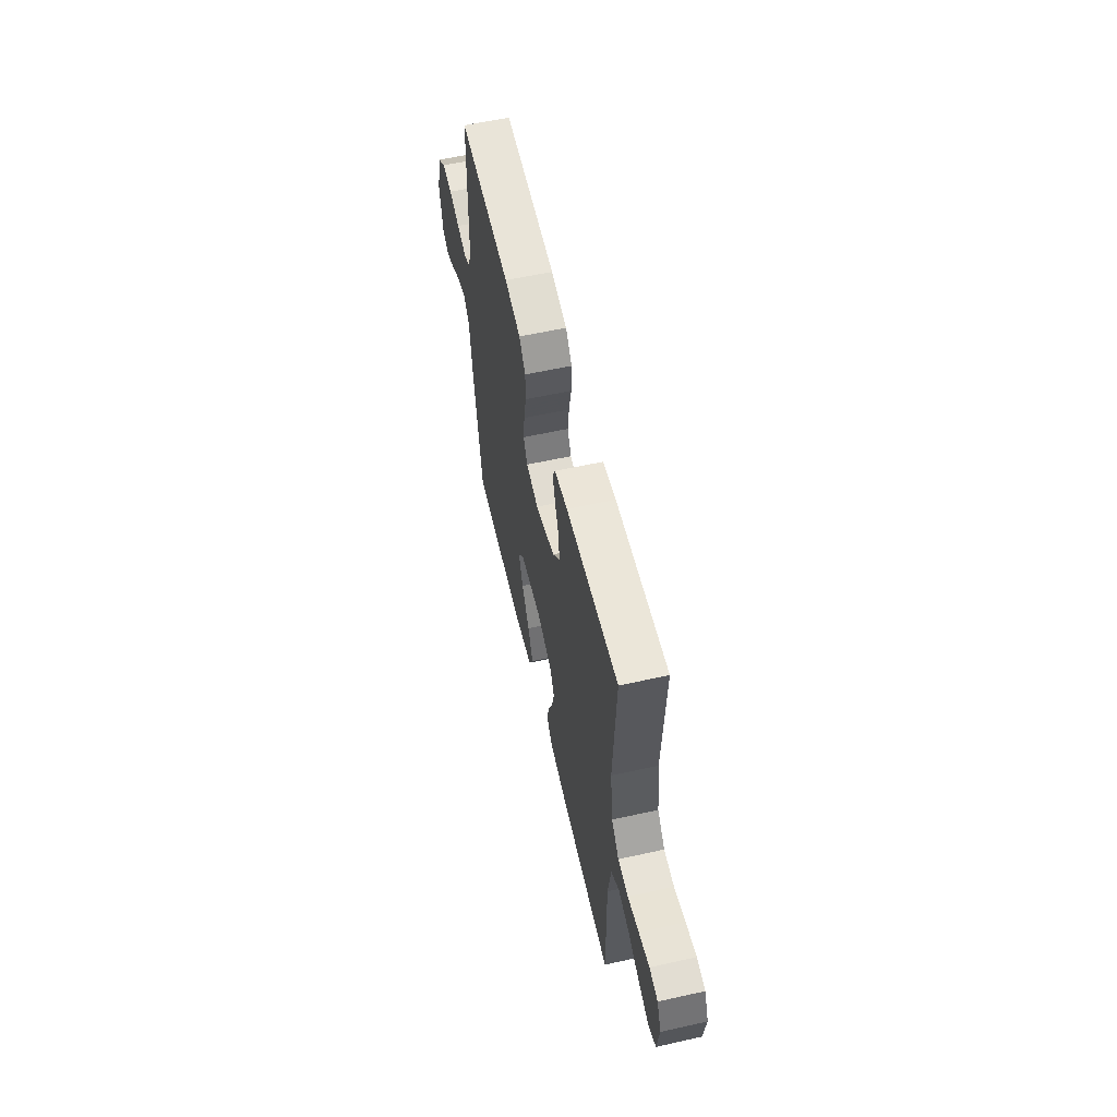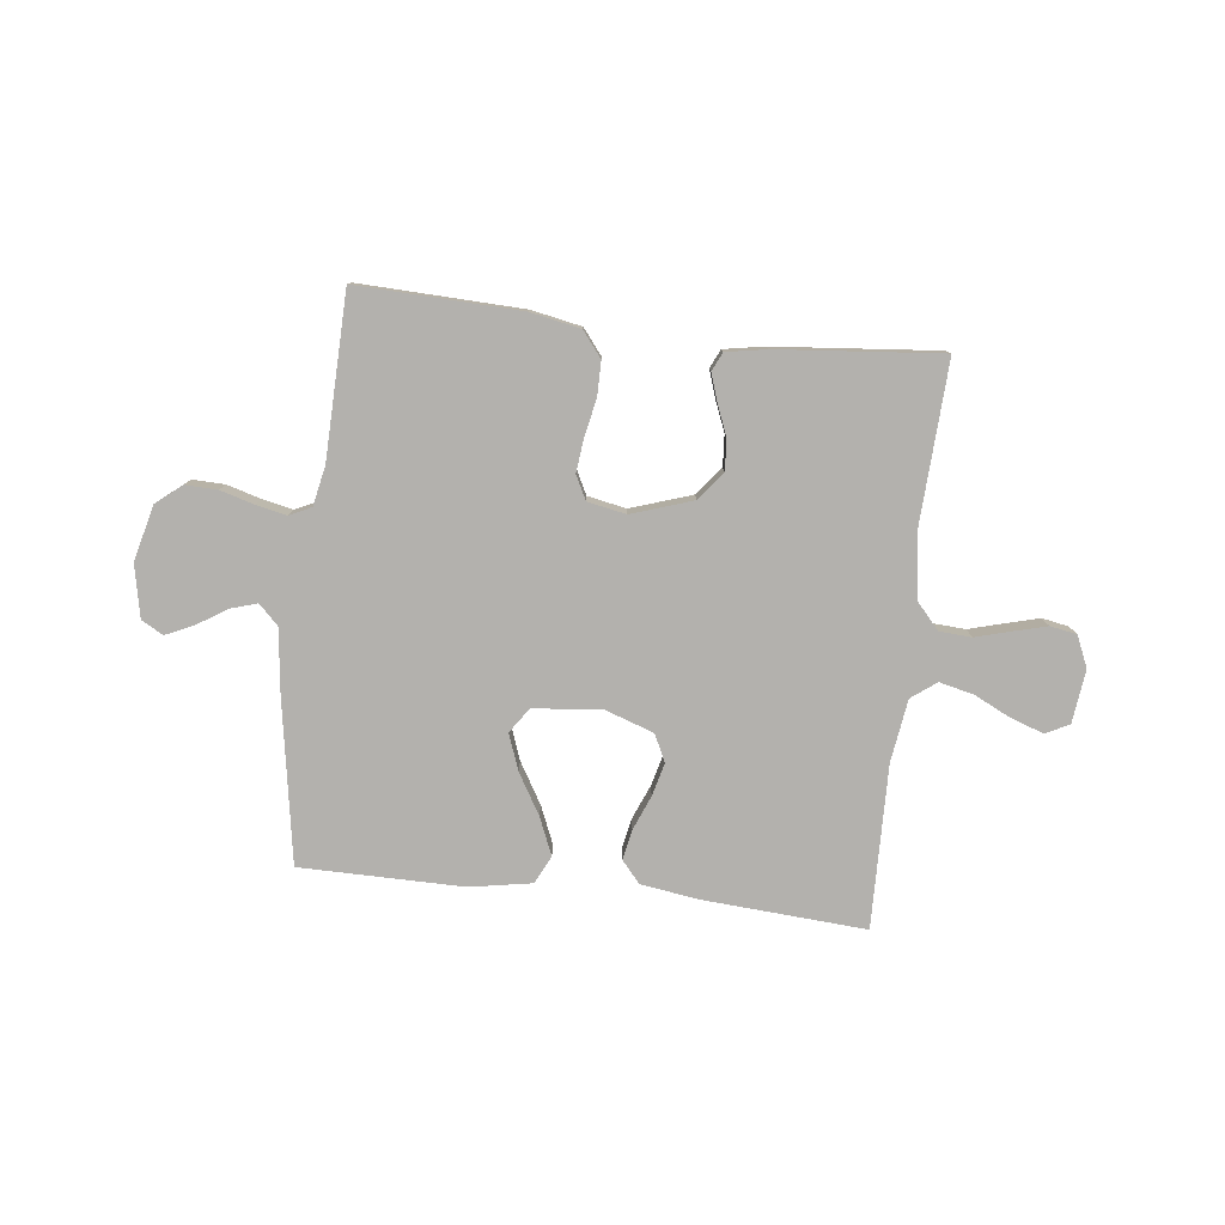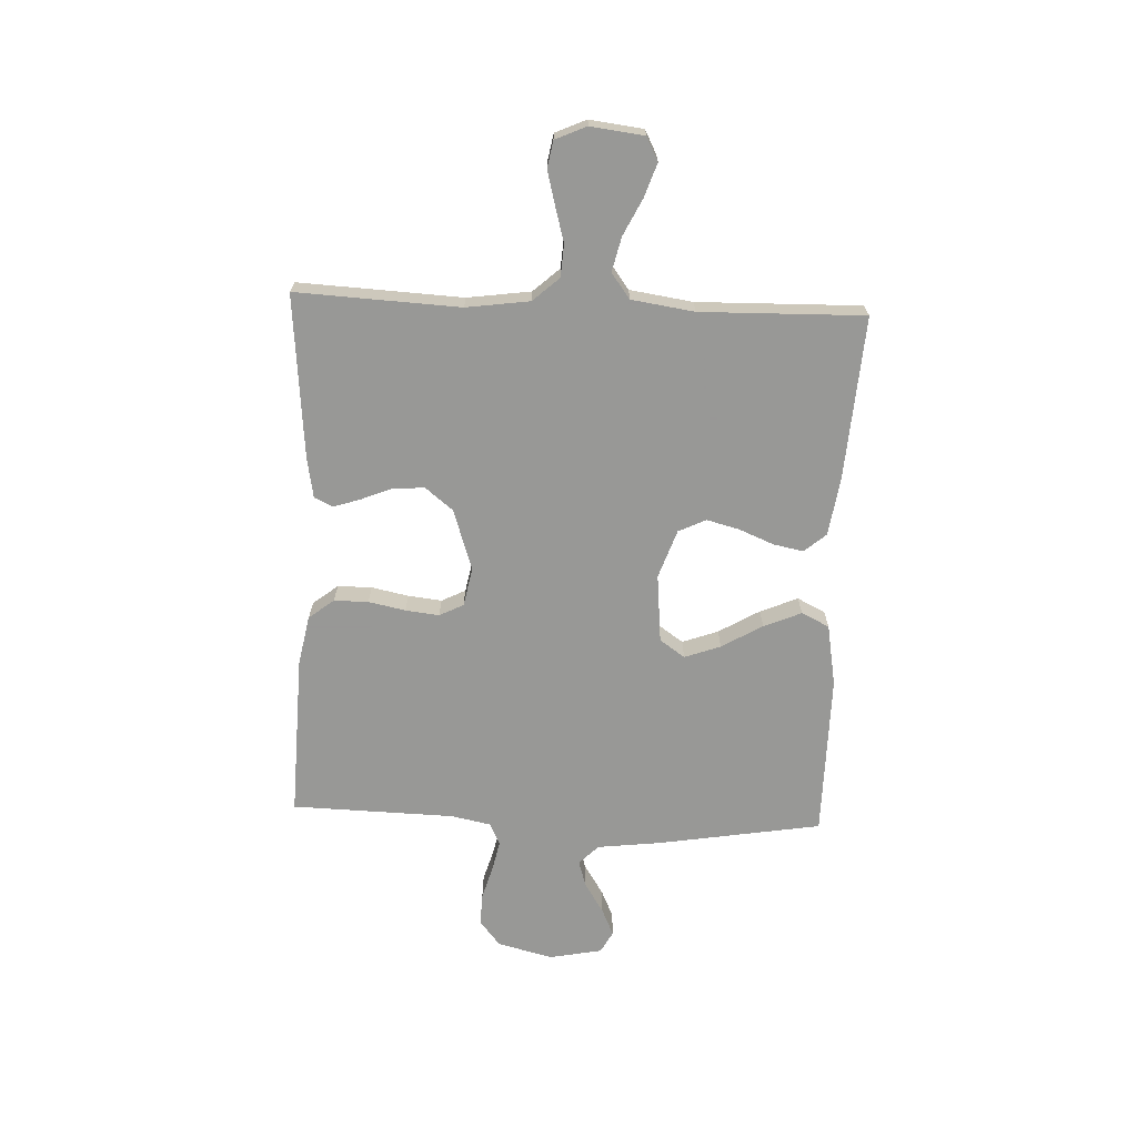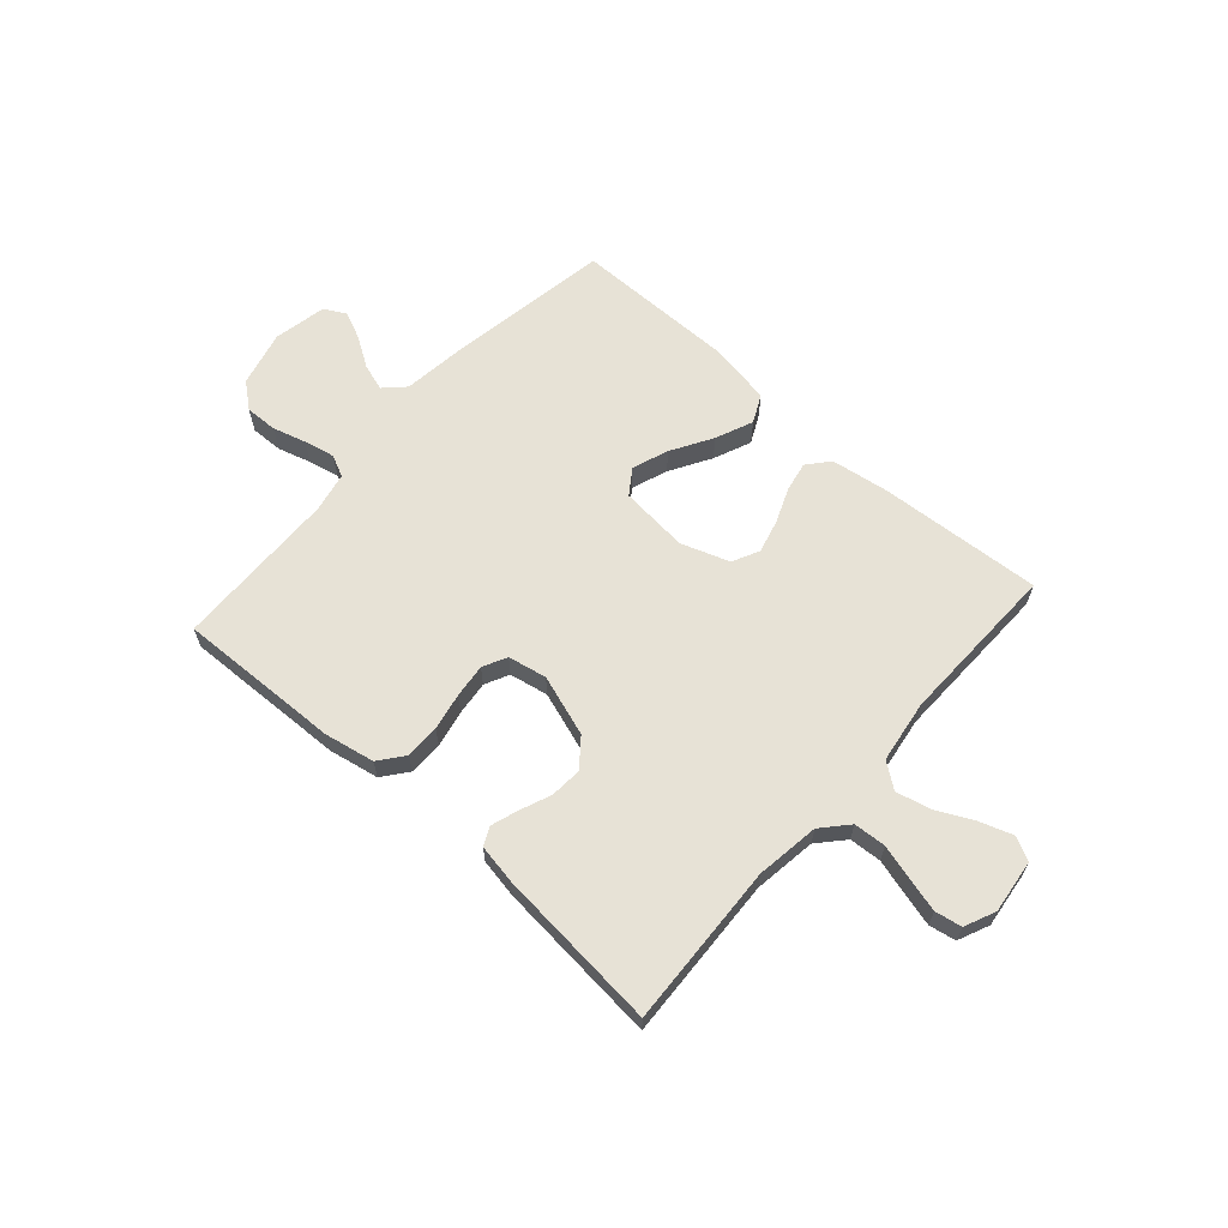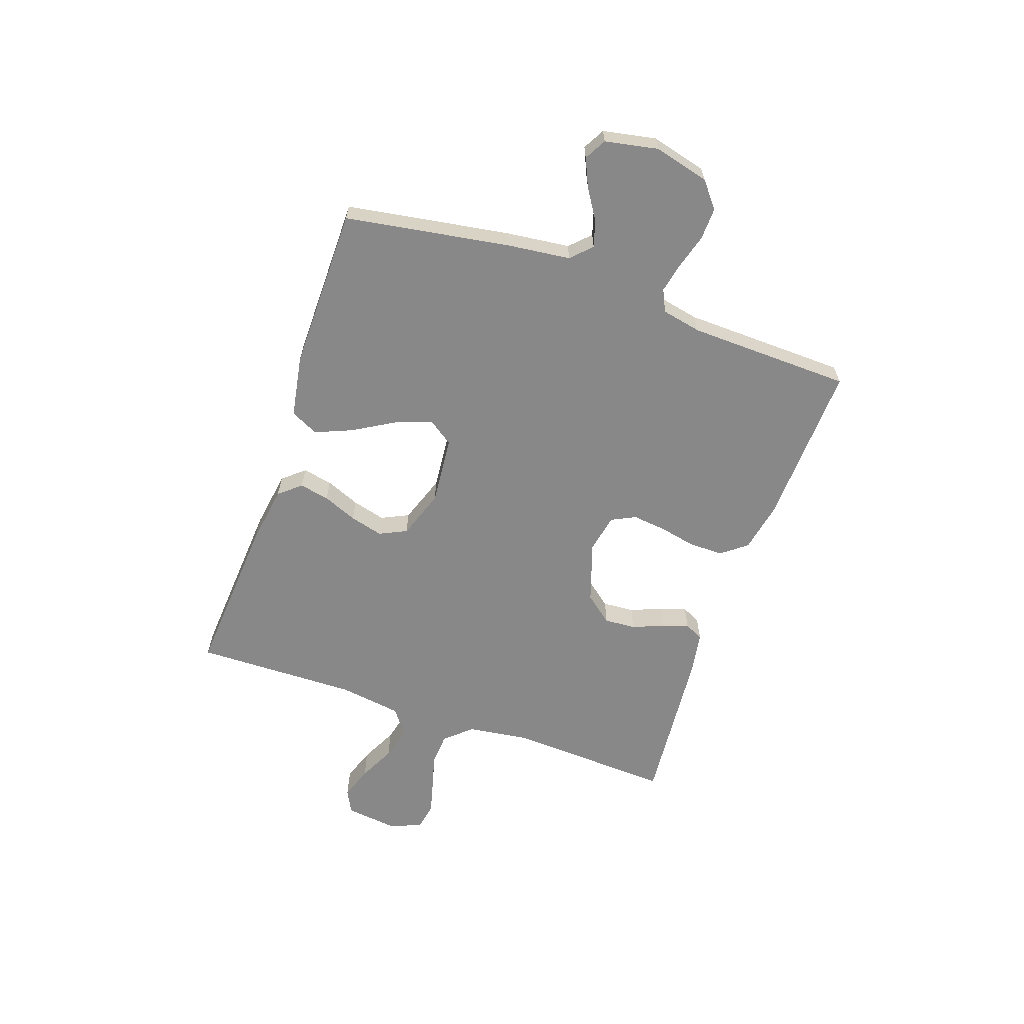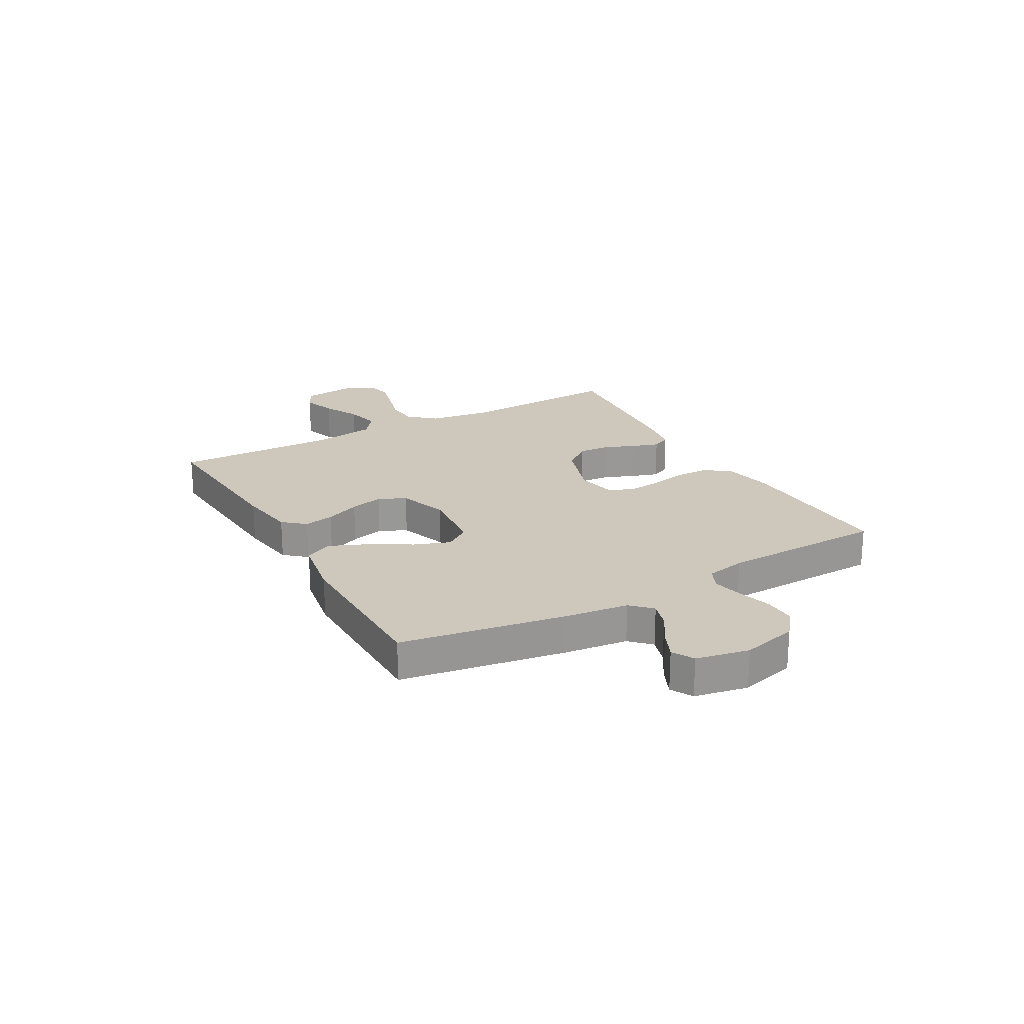
<metadata>
{"format":"obj","ext":"obj","renderer":"f3d","projection":"perspective","resolution":1024,"background":"white","views":[{"elev":58.7,"azim":77.1,"up":"+Z"},{"elev":-79.2,"azim":-6.5,"up":"+Y"},{"elev":-68.4,"azim":87.6,"up":"+Y"},{"elev":63.7,"azim":41.7,"up":"+Y"},{"elev":-62.8,"azim":-109.2,"up":"+Y"},{"elev":21.9,"azim":-119.3,"up":"+Y"}]}
</metadata>
<code>
v 0.5 0.07 -0.5
v 0.2 0.07 -0.479
v 0.094 0.07 -0.463
v 0.06 0.07 -0.423
v 0.071 0.07 -0.368
v 0.097 0.07 -0.305
v 0.113 0.07 -0.244
v 0.089 0.07 -0.194
v 0 0.07 -0.163
v -0.126 0.07 -0.175
v -0.158 0.07 -0.221
v -0.134 0.07 -0.287
v -0.09 0.07 -0.362
v -0.061 0.07 -0.431
v -0.086 0.07 -0.482
v -0.2 0.07 -0.502
v -0.5 0.07 -0.5
v -0.549 0.07 -0.2
v -0.563 0.07 -0.082
v -0.599 0.07 -0.046
v -0.648 0.07 -0.061
v -0.703 0.07 -0.096
v -0.754 0.07 -0.119
v -0.794 0.07 -0.097
v -0.813 0.07 0
v -0.787 0.07 0.102
v -0.74 0.07 0.14
v -0.681 0.07 0.138
v -0.619 0.07 0.12
v -0.563 0.07 0.108
v -0.523 0.07 0.127
v -0.508 0.07 0.2
v -0.5 0.07 0.5
v -0.2 0.07 0.489
v -0.108 0.07 0.471
v -0.072 0.07 0.425
v -0.072 0.07 0.362
v -0.086 0.07 0.294
v -0.093 0.07 0.232
v -0.071 0.07 0.188
v 0 0.07 0.174
v 0.112 0.07 0.211
v 0.153 0.07 0.262
v 0.149 0.07 0.32
v 0.126 0.07 0.377
v 0.11 0.07 0.426
v 0.126 0.07 0.46
v 0.2 0.07 0.473
v 0.5 0.07 0.5
v 0.485 0.07 0.2
v 0.501 0.07 0.084
v 0.544 0.07 0.036
v 0.603 0.07 0.032
v 0.668 0.07 0.05
v 0.729 0.07 0.066
v 0.778 0.07 0.057
v 0.803 0.07 0
v 0.791 0.07 -0.098
v 0.748 0.07 -0.12
v 0.687 0.07 -0.099
v 0.62 0.07 -0.066
v 0.557 0.07 -0.051
v 0.511 0.07 -0.085
v 0.494 0.07 -0.2
v 0.5 0 -0.5
v 0.2 0 -0.479
v 0.094 0 -0.463
v 0.06 0 -0.423
v 0.071 0 -0.368
v 0.097 0 -0.305
v 0.113 0 -0.244
v 0.089 0 -0.194
v 0 0 -0.163
v -0.126 0 -0.175
v -0.158 0 -0.221
v -0.134 0 -0.287
v -0.09 0 -0.362
v -0.061 0 -0.431
v -0.086 0 -0.482
v -0.2 0 -0.502
v -0.5 0 -0.5
v -0.549 0 -0.2
v -0.563 0 -0.082
v -0.599 0 -0.046
v -0.648 0 -0.061
v -0.703 0 -0.096
v -0.754 0 -0.119
v -0.794 0 -0.097
v -0.813 0 0
v -0.787 0 0.102
v -0.74 0 0.14
v -0.681 0 0.138
v -0.619 0 0.12
v -0.563 0 0.108
v -0.523 0 0.127
v -0.508 0 0.2
v -0.5 0 0.5
v -0.2 0 0.489
v -0.108 0 0.471
v -0.072 0 0.425
v -0.072 0 0.362
v -0.086 0 0.294
v -0.093 0 0.232
v -0.071 0 0.188
v 0 0 0.174
v 0.112 0 0.211
v 0.153 0 0.262
v 0.149 0 0.32
v 0.126 0 0.377
v 0.11 0 0.426
v 0.126 0 0.46
v 0.2 0 0.473
v 0.5 0 0.5
v 0.485 0 0.2
v 0.501 0 0.084
v 0.544 0 0.036
v 0.603 0 0.032
v 0.668 0 0.05
v 0.729 0 0.066
v 0.778 0 0.057
v 0.803 0 0
v 0.791 0 -0.098
v 0.748 0 -0.12
v 0.687 0 -0.099
v 0.62 0 -0.066
v 0.557 0 -0.051
v 0.511 0 -0.085
v 0.494 0 -0.2
f 59 60 61
f 58 59 61
f 57 58 61
f 56 57 61
f 55 56 61
f 54 55 61
f 53 54 61
f 52 53 61 62
f 51 52 62 63
f 48 49 50
f 47 48 50
f 46 47 50
f 45 46 50
f 44 45 50
f 51 63 64
f 50 51 64
f 44 50 64
f 43 44 64
f 36 37 38
f 35 36 38
f 34 35 38
f 33 34 38
f 32 33 38
f 31 32 38 39
f 30 31 39 40
f 27 28 29
f 26 27 29
f 25 26 29
f 24 25 29
f 23 24 29
f 22 23 29
f 21 22 29
f 20 21 29 30
f 30 40 41
f 20 30 41
f 19 20 41
f 17 18 19
f 16 17 19
f 15 16 19
f 14 15 19
f 13 14 19
f 12 13 19
f 4 5 6
f 3 4 6
f 2 3 6
f 1 2 6
f 64 1 6
f 64 6 7
f 64 7 8
f 43 64 8
f 42 43 8
f 41 42 8 9
f 19 41 9 10
f 11 12 19
f 10 11 19
f 125 124 123
f 125 123 122
f 125 122 121
f 125 121 120
f 125 120 119
f 125 119 118
f 125 118 117
f 126 125 117 116
f 127 126 116 115
f 114 113 112
f 114 112 111
f 114 111 110
f 114 110 109
f 114 109 108
f 128 127 115
f 128 115 114
f 128 114 108
f 128 108 107
f 102 101 100
f 102 100 99
f 102 99 98
f 102 98 97
f 102 97 96
f 103 102 96 95
f 104 103 95 94
f 93 92 91
f 93 91 90
f 93 90 89
f 93 89 88
f 93 88 87
f 93 87 86
f 93 86 85
f 94 93 85 84
f 105 104 94
f 105 94 84
f 105 84 83
f 83 82 81
f 83 81 80
f 83 80 79
f 83 79 78
f 83 78 77
f 83 77 76
f 70 69 68
f 70 68 67
f 70 67 66
f 70 66 65
f 70 65 128
f 71 70 128
f 72 71 128
f 72 128 107
f 72 107 106
f 73 72 106 105
f 74 73 105 83
f 83 76 75
f 83 75 74
f 1 65 66 2
f 2 66 67 3
f 3 67 68 4
f 4 68 69 5
f 5 69 70 6
f 6 70 71 7
f 7 71 72 8
f 8 72 73 9
f 9 73 74 10
f 10 74 75 11
f 11 75 76 12
f 12 76 77 13
f 13 77 78 14
f 14 78 79 15
f 15 79 80 16
f 16 80 81 17
f 17 81 82 18
f 18 82 83 19
f 19 83 84 20
f 20 84 85 21
f 21 85 86 22
f 22 86 87 23
f 23 87 88 24
f 24 88 89 25
f 25 89 90 26
f 26 90 91 27
f 27 91 92 28
f 28 92 93 29
f 29 93 94 30
f 30 94 95 31
f 31 95 96 32
f 32 96 97 33
f 33 97 98 34
f 34 98 99 35
f 35 99 100 36
f 36 100 101 37
f 37 101 102 38
f 38 102 103 39
f 39 103 104 40
f 40 104 105 41
f 41 105 106 42
f 42 106 107 43
f 43 107 108 44
f 44 108 109 45
f 45 109 110 46
f 46 110 111 47
f 47 111 112 48
f 48 112 113 49
f 49 113 114 50
f 50 114 115 51
f 51 115 116 52
f 52 116 117 53
f 53 117 118 54
f 54 118 119 55
f 55 119 120 56
f 56 120 121 57
f 57 121 122 58
f 58 122 123 59
f 59 123 124 60
f 60 124 125 61
f 61 125 126 62
f 62 126 127 63
f 63 127 128 64
f 64 128 65 1

</code>
